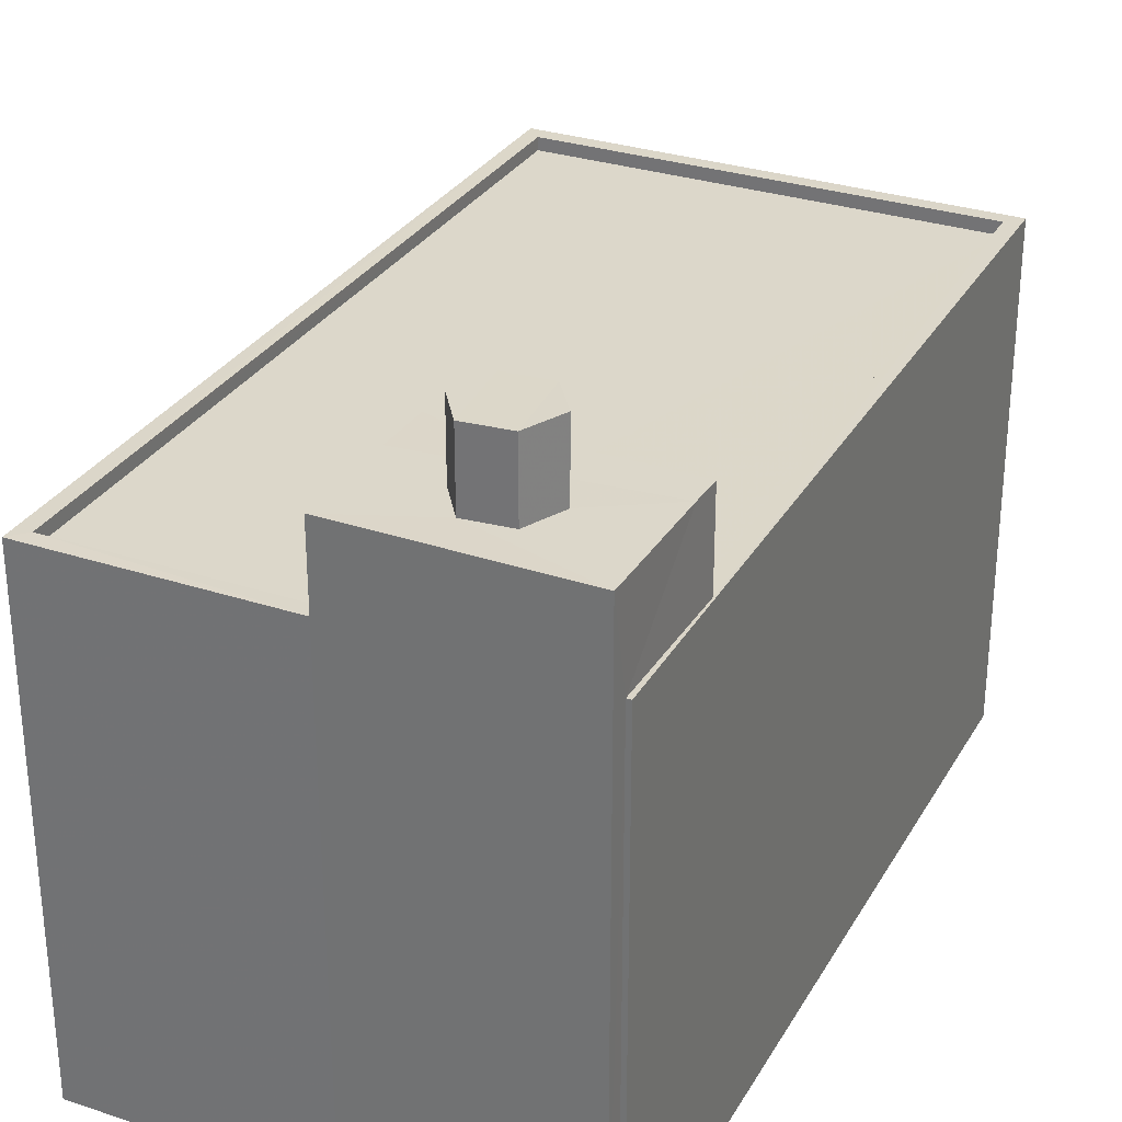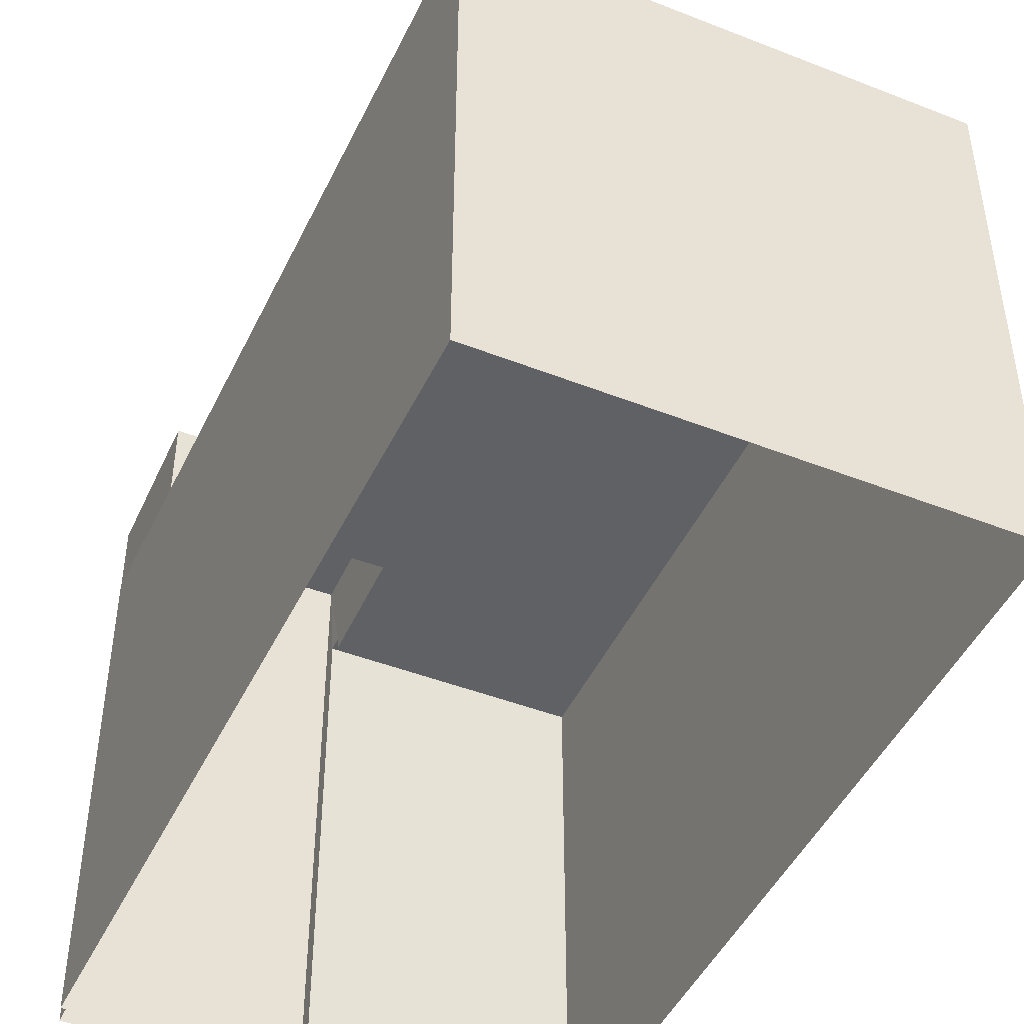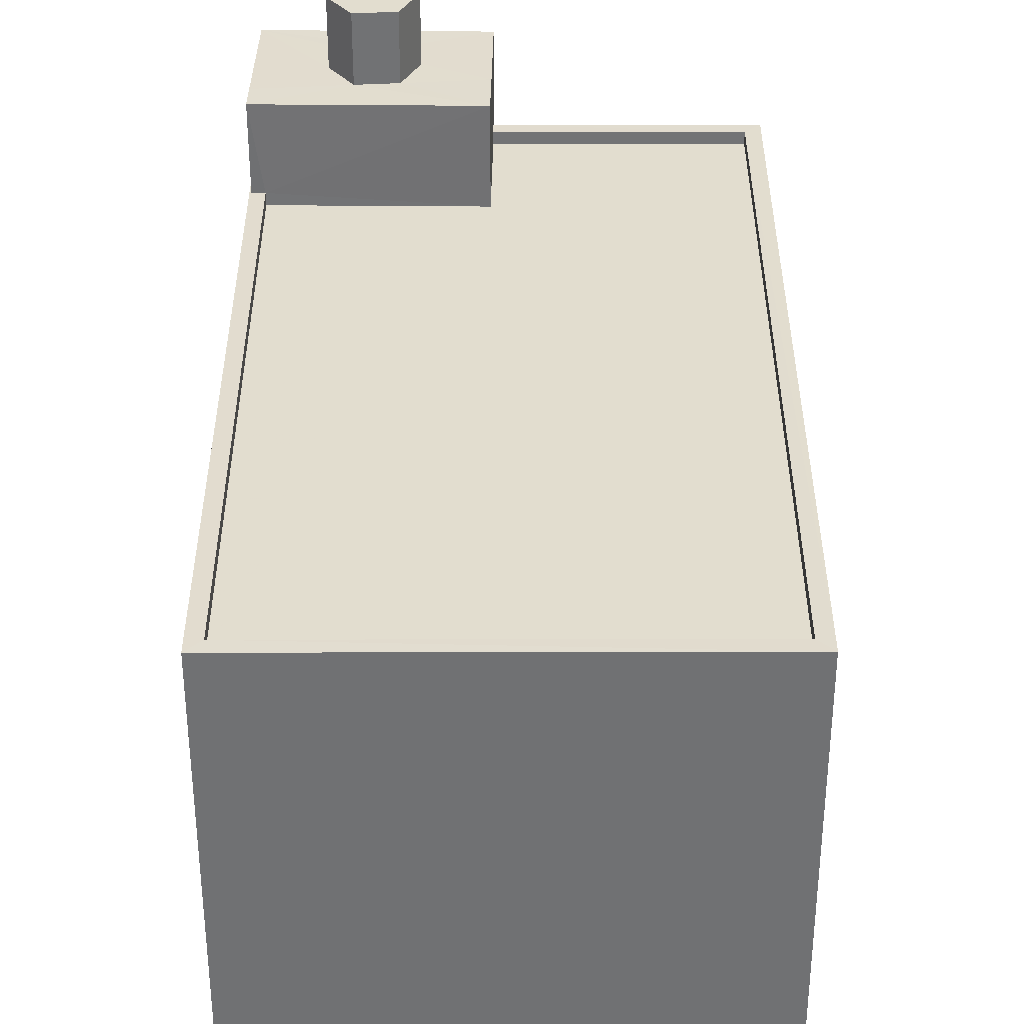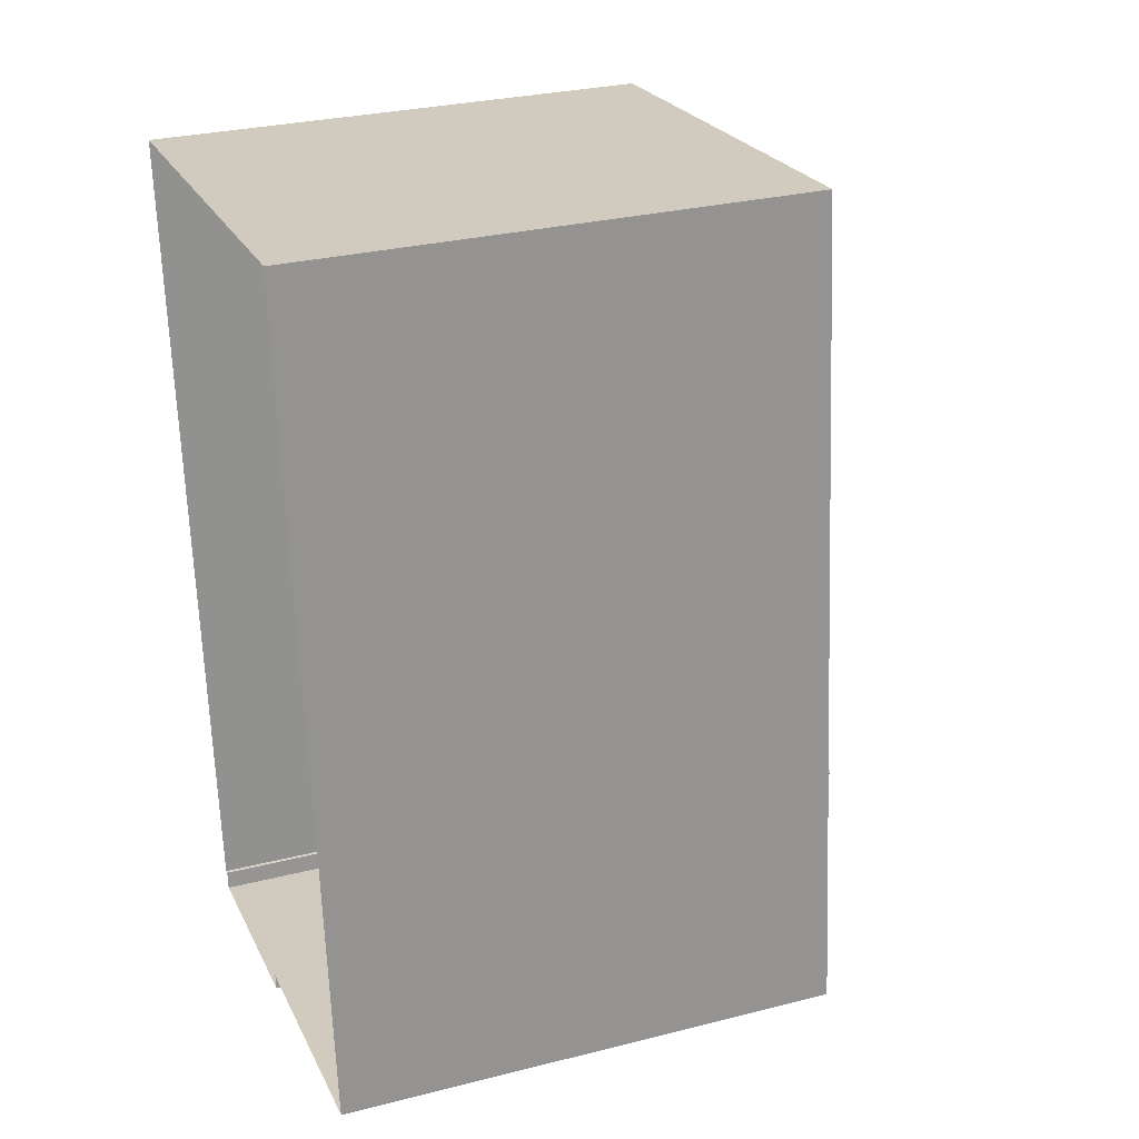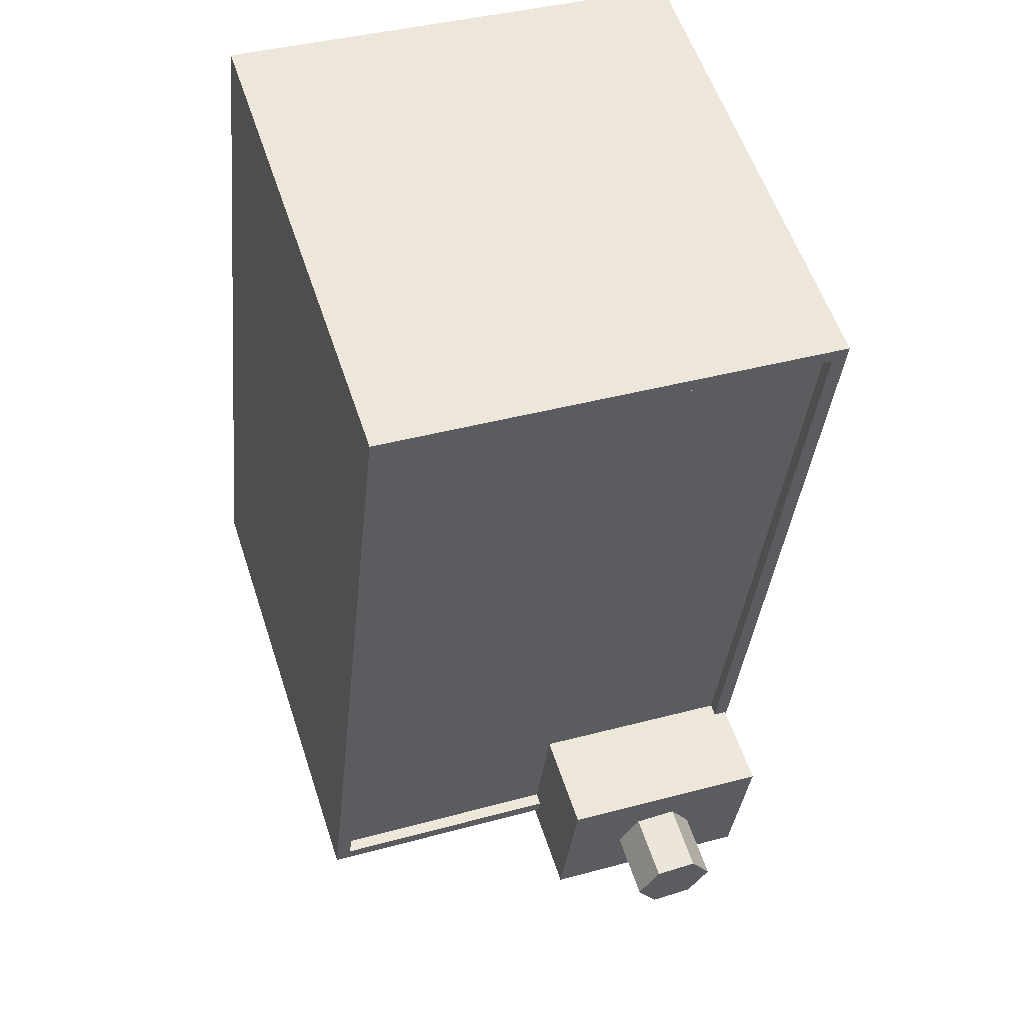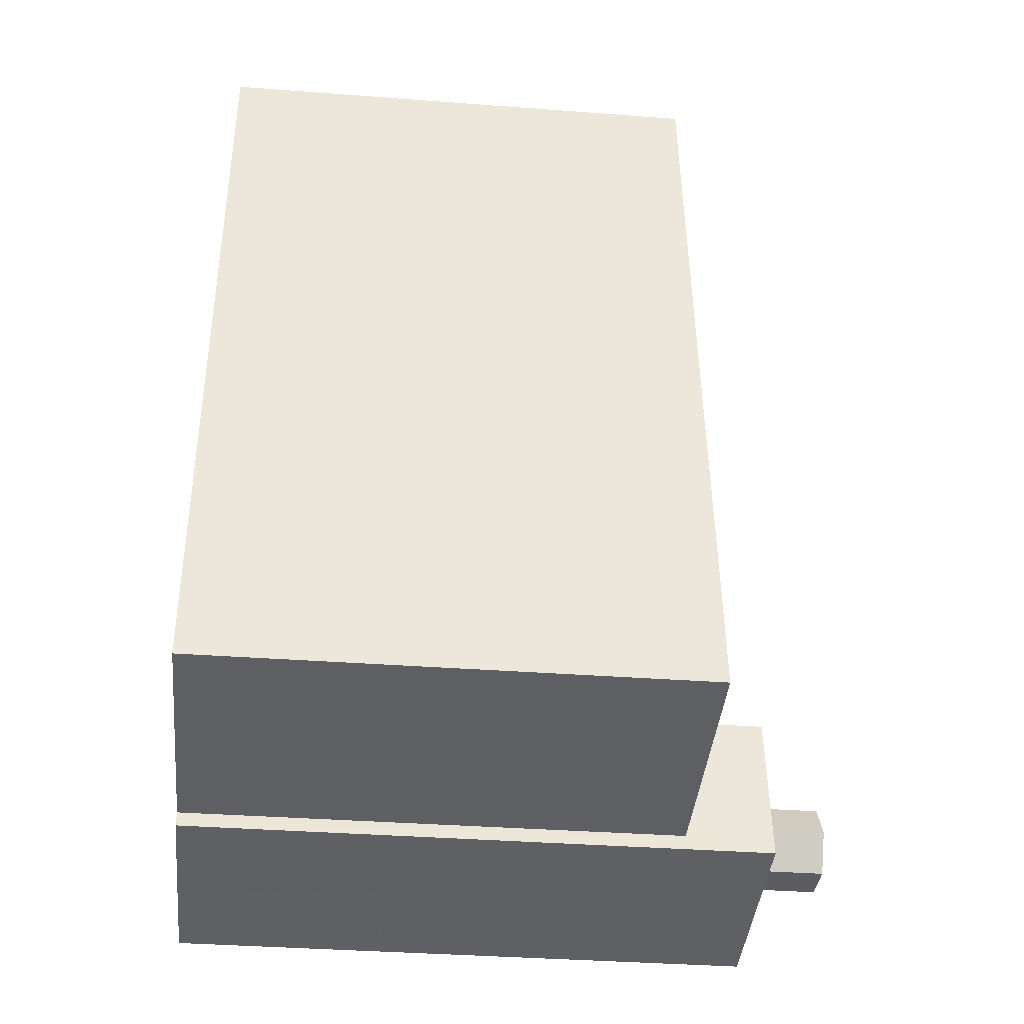
<metadata>
{"format":"obj","ext":"obj","renderer":"f3d","projection":"perspective","resolution":1024,"background":"white","views":[{"elev":30.4,"azim":19.8,"up":"+Z"},{"elev":-45.8,"azim":150.1,"up":"+Z"},{"elev":34.8,"azim":174.3,"up":"+Z"},{"elev":29.3,"azim":-110.5,"up":"+Y"},{"elev":56.7,"azim":-18.1,"up":"+Y"},{"elev":-35.8,"azim":-95.7,"up":"+Y"}]}
</metadata>
<code>
v -8.872e+04 -9.854e+04 9.443
v -8.871e+04 -9.854e+04 9.442
v -8.872e+04 -9.855e+04 9.441
v -8.872e+04 -9.855e+04 9.441
v -8.871e+04 -9.855e+04 9.441
v -8.871e+04 -9.855e+04 9.441
v -8.872e+04 -9.855e+04 9.441
v -8.871e+04 -9.855e+04 9.441
v -8.871e+04 -9.855e+04 21.11
v -8.872e+04 -9.855e+04 21.11
v -8.871e+04 -9.855e+04 21.11
v -8.871e+04 -9.855e+04 21.11
v -8.872e+04 -9.855e+04 21.11
v -8.871e+04 -9.855e+04 21.11
v -8.872e+04 -9.855e+04 19.1
v -8.872e+04 -9.855e+04 19.1
v -8.872e+04 -9.854e+04 19.11
v -8.871e+04 -9.854e+04 19.11
v -8.872e+04 -9.855e+04 19.1
v -8.871e+04 -9.855e+04 19.1
v -8.871e+04 -9.855e+04 19.35
v -8.871e+04 -9.855e+04 19.35
v -8.871e+04 -9.855e+04 19.35
v -8.871e+04 -9.854e+04 19.36
v -8.872e+04 -9.855e+04 19.35
v -8.872e+04 -9.855e+04 19.35
v -8.872e+04 -9.855e+04 19.35
v -8.872e+04 -9.855e+04 19.35
v -8.871e+04 -9.854e+04 19.36
v -8.872e+04 -9.854e+04 19.36
v -8.871e+04 -9.855e+04 19.35
v -8.872e+04 -9.854e+04 19.36
v -8.872e+04 -9.855e+04 21.11
v -8.871e+04 -9.855e+04 21.11
v -8.871e+04 -9.855e+04 21.11
v -8.871e+04 -9.855e+04 21.11
v -8.871e+04 -9.855e+04 21.11
v -8.871e+04 -9.855e+04 21.11
v -8.871e+04 -9.855e+04 22.49
v -8.871e+04 -9.855e+04 22.49
v -8.871e+04 -9.855e+04 22.49
v -8.871e+04 -9.855e+04 22.49
v -8.871e+04 -9.855e+04 22.49
v -8.871e+04 -9.855e+04 22.49
f 1 2 3
f 4 1 3
f 2 5 6
f 7 3 8
f 3 6 8
f 3 2 6
f 9 10 11
f 12 9 11
f 10 13 14
f 11 10 14
f 15 16 17
f 17 16 18
f 15 19 16
f 18 16 20
f 21 22 23
f 21 24 22
f 25 26 27
f 28 25 27
f 29 24 30
f 28 27 30
f 31 22 29
f 32 29 30
f 27 32 30
f 22 24 29
f 33 34 13
f 11 35 12
f 35 36 12
f 37 33 36
f 13 34 14
f 37 34 33
f 37 36 38
f 38 36 35
f 39 40 41
f 40 42 41
f 41 42 43
f 42 44 43
f 34 44 42
f 14 34 42
f 27 15 17
f 32 27 17
f 16 13 10
f 13 26 33
f 33 25 7
f 16 19 26
f 7 25 3
f 26 25 33
f 13 16 26
f 11 40 39
f 35 11 39
f 2 21 5
f 2 24 21
f 11 42 40
f 11 14 42
f 34 43 44
f 34 37 43
f 20 16 31
f 22 31 9
f 9 31 10
f 31 16 10
f 19 15 27
f 26 19 27
f 23 5 21
f 23 6 5
f 9 12 22
f 22 12 23
f 6 23 8
f 23 12 36
f 8 23 36
f 32 17 18
f 29 32 18
f 36 7 8
f 36 33 7
f 3 28 4
f 3 25 28
f 37 41 43
f 37 38 41
f 31 29 18
f 20 31 18
f 35 39 41
f 38 35 41
f 28 1 4
f 28 30 1
f 24 2 1
f 30 24 1

</code>
